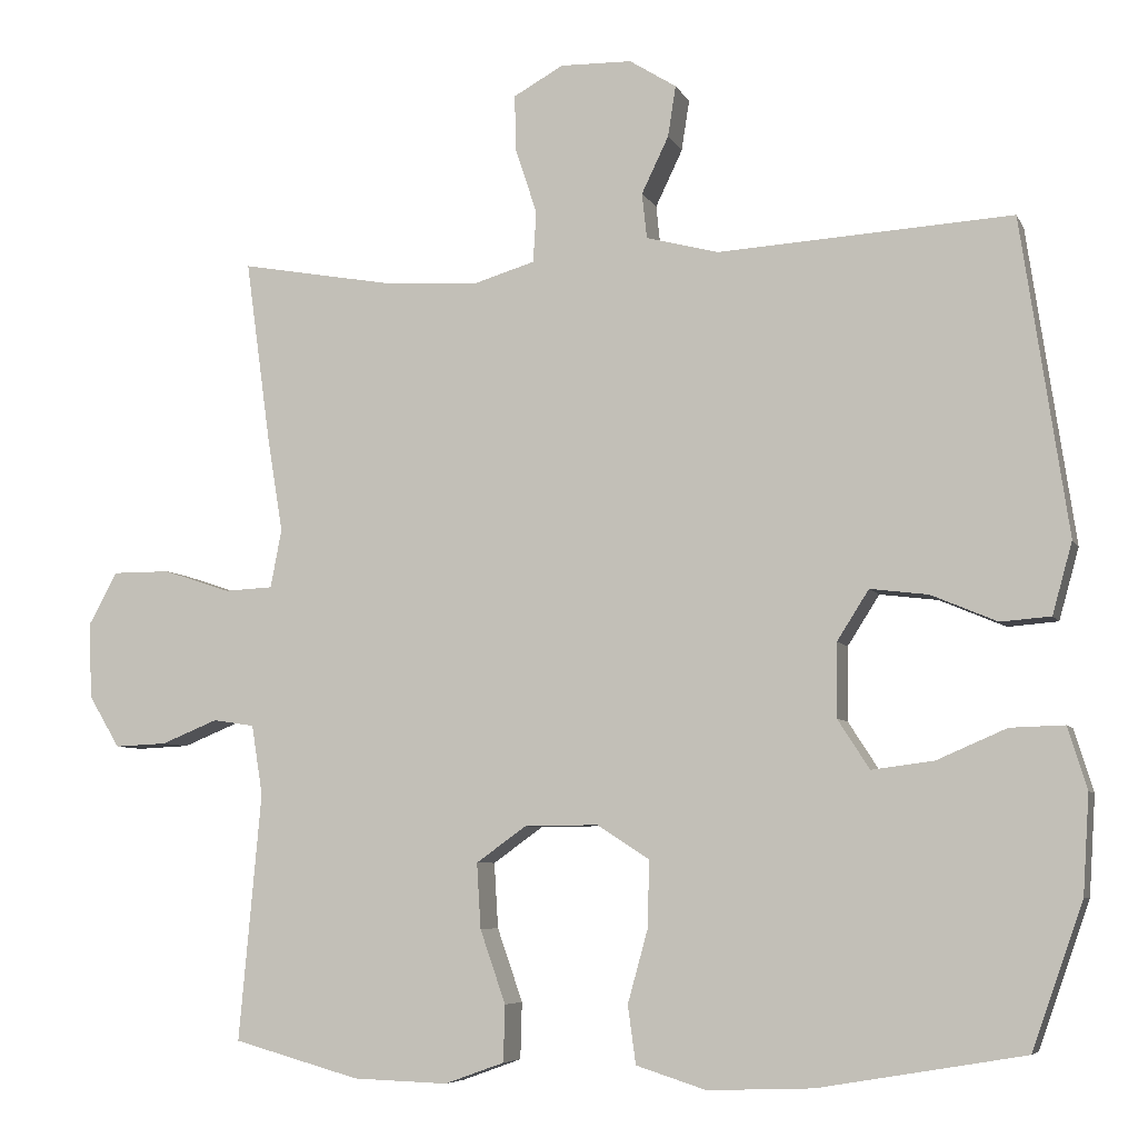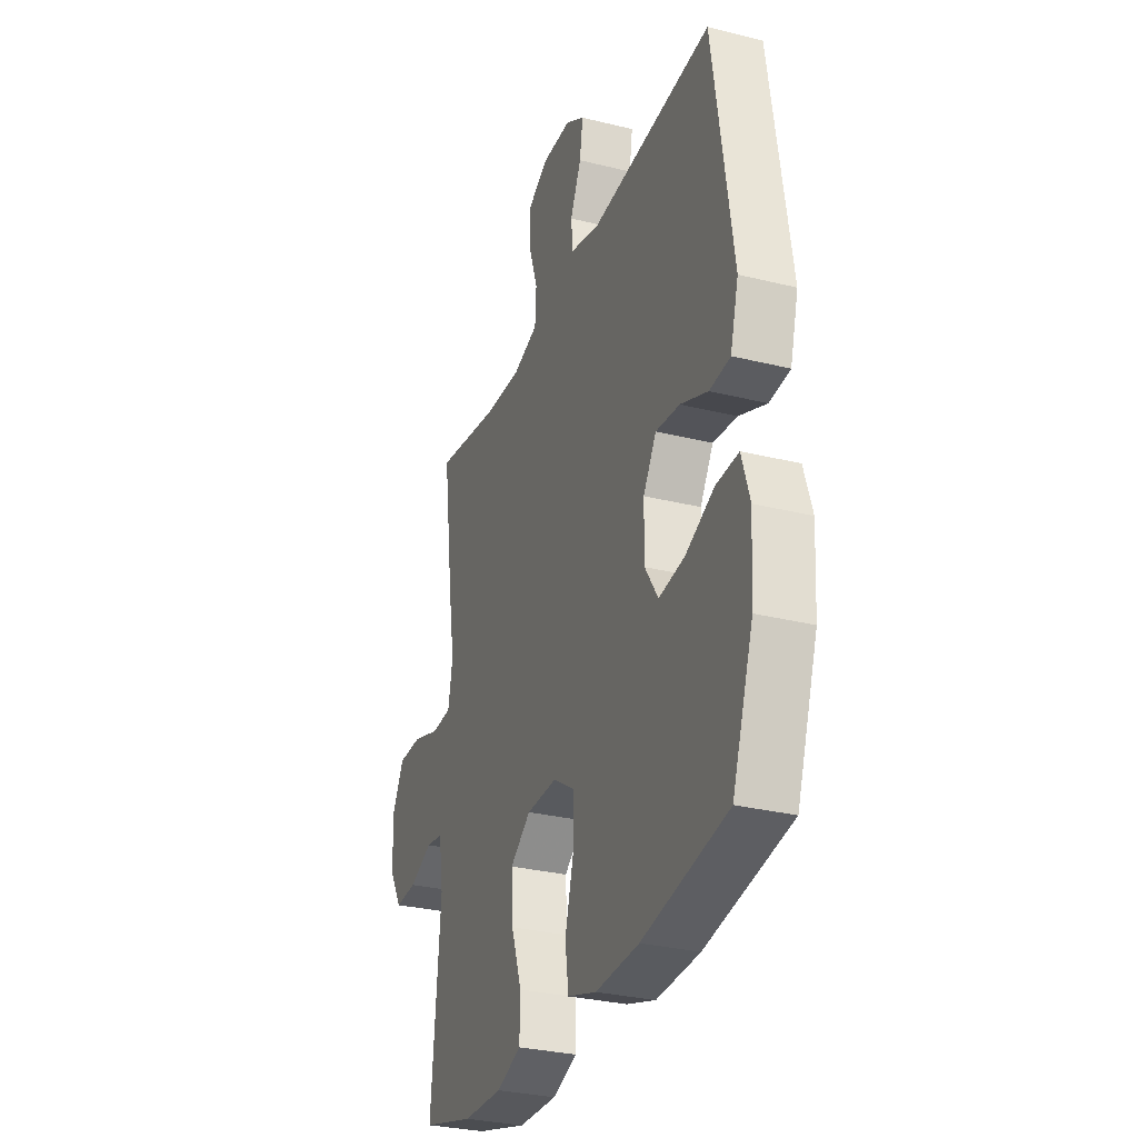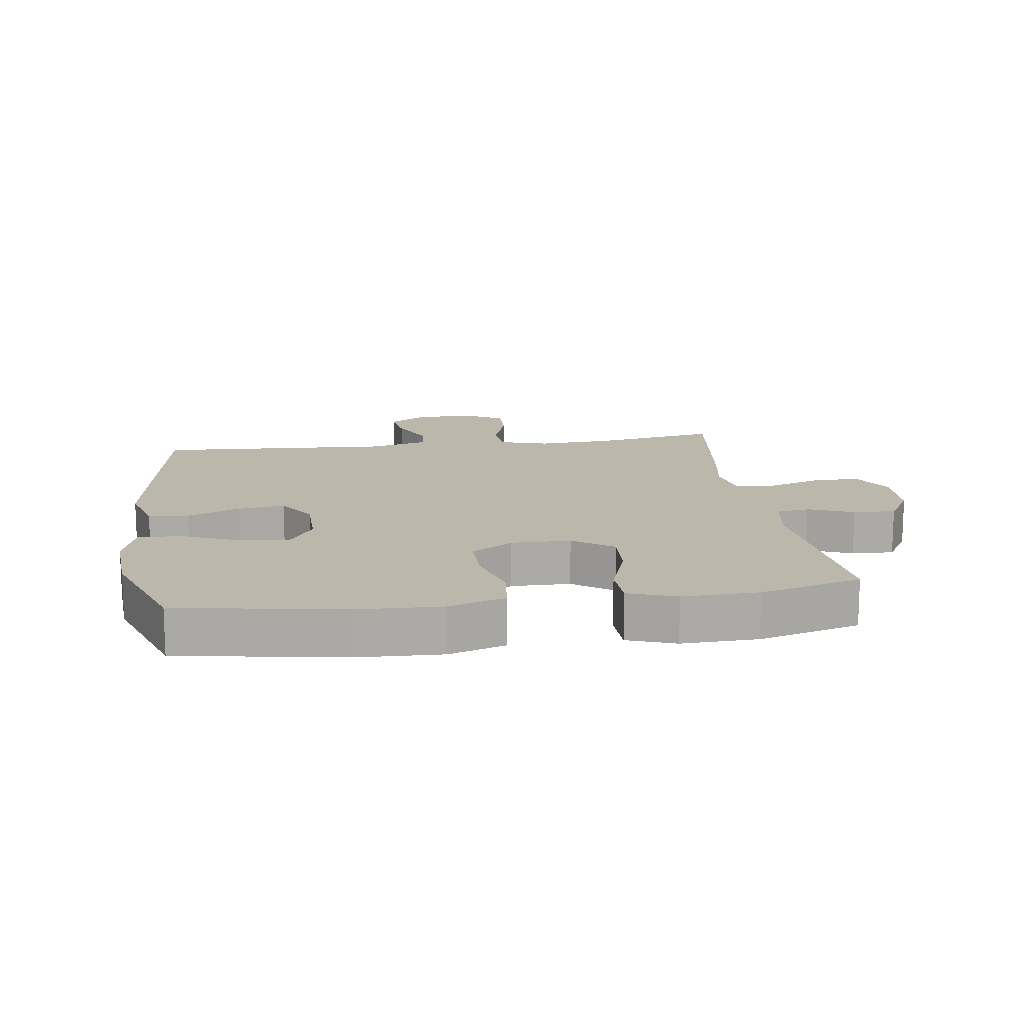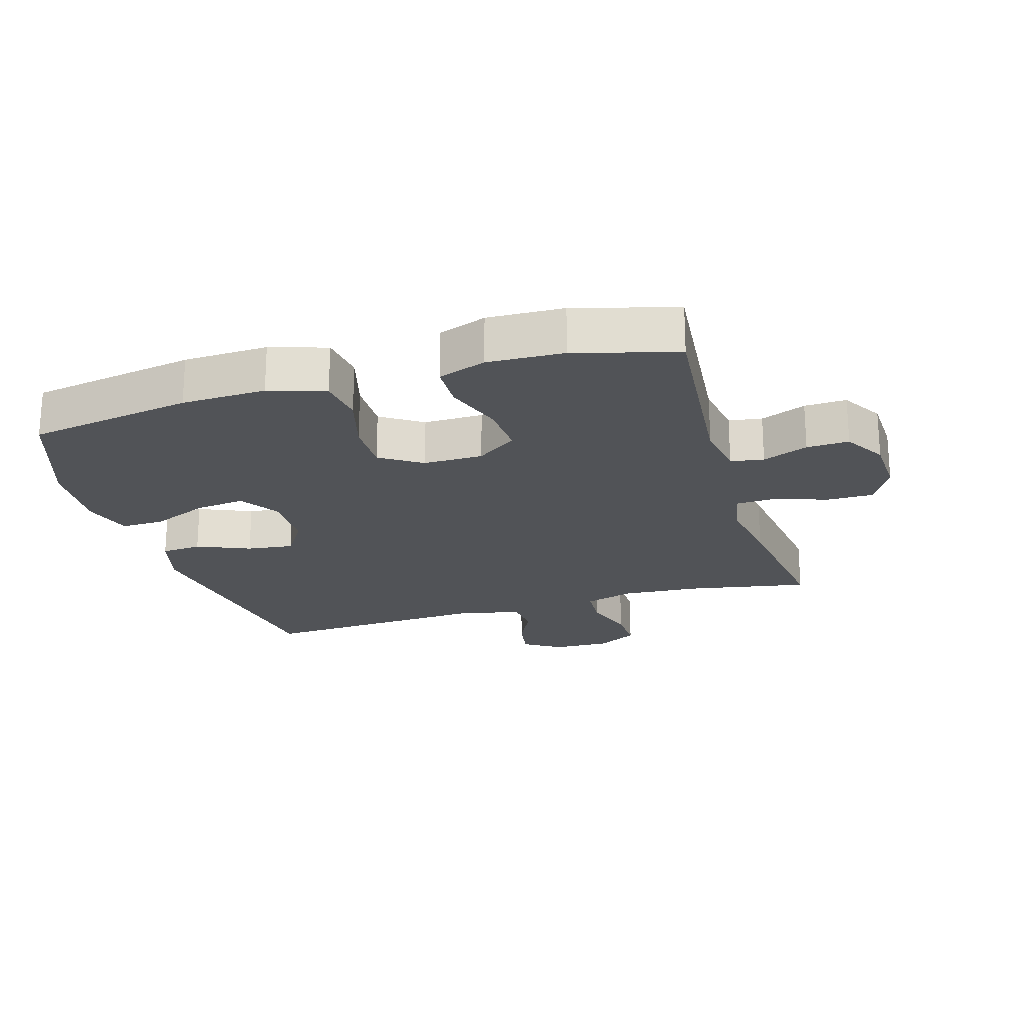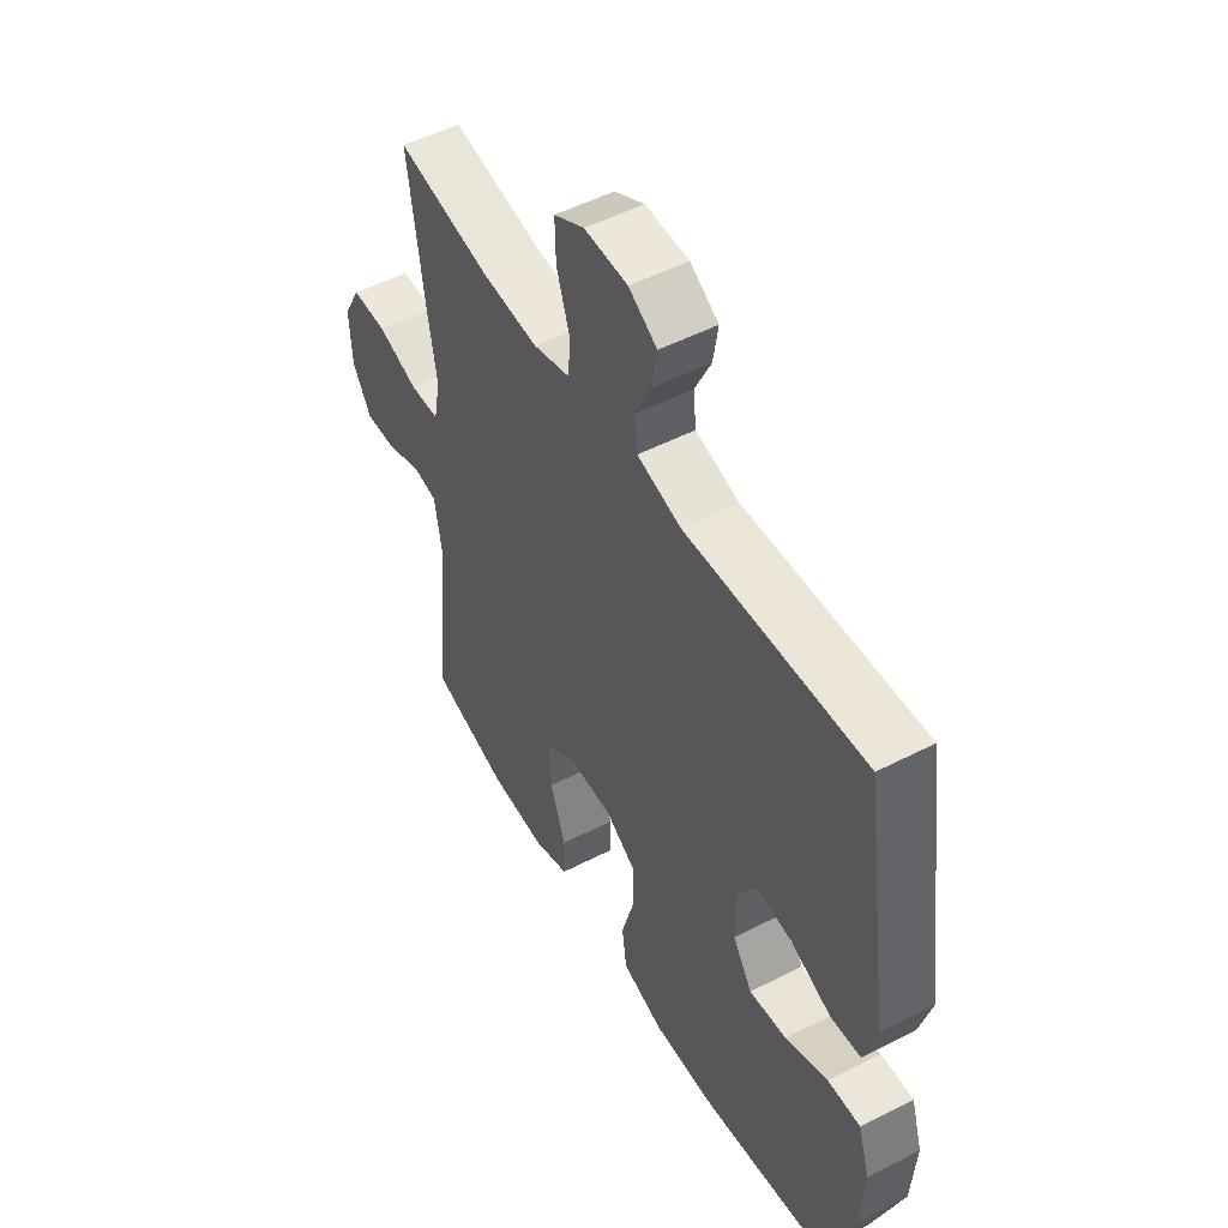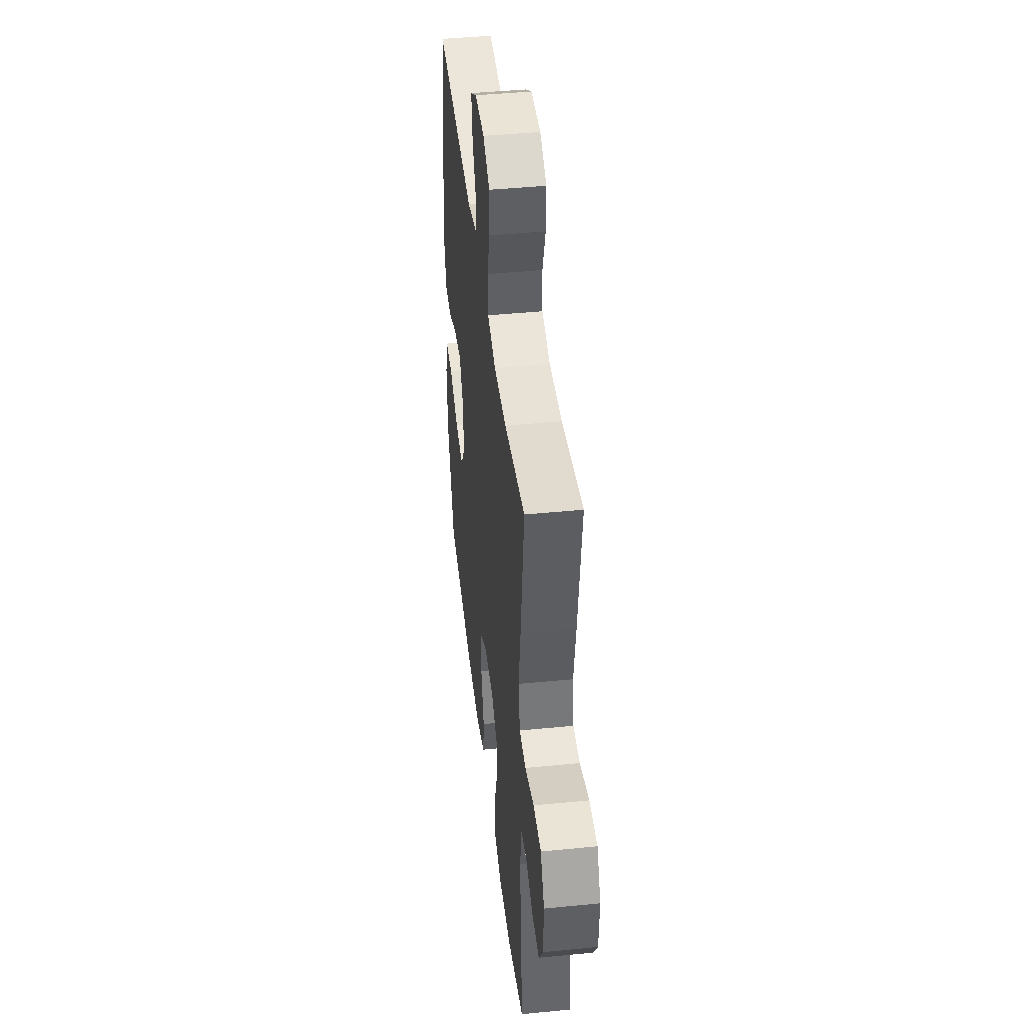
<metadata>
{"format":"obj","ext":"obj","renderer":"f3d","projection":"perspective","resolution":1024,"background":"white","views":[{"elev":-6.3,"azim":16.5,"up":"+Z"},{"elev":-30.4,"azim":70.2,"up":"+Z"},{"elev":14.5,"azim":171.9,"up":"+Y"},{"elev":-21.7,"azim":-163.5,"up":"+Y"},{"elev":51.5,"azim":60.8,"up":"+Z"},{"elev":43.9,"azim":-96.6,"up":"+Z"}]}
</metadata>
<code>
v 0.5 0.07 -0.5
v 0.242 0.07 -0.544
v 0.11 0.07 -0.549
v 0.022 0.07 -0.521
v 0.012 0.07 -0.448
v 0.038 0.07 -0.354
v 0.039 0.07 -0.272
v -0.026 0.07 -0.23
v -0.119 0.07 -0.231
v -0.182 0.07 -0.276
v -0.177 0.07 -0.358
v -0.145 0.07 -0.45
v -0.147 0.07 -0.521
v -0.222 0.07 -0.548
v -0.341 0.07 -0.544
v -0.5 0.07 -0.5
v -0.472 0.07 -0.189
v -0.486 0.07 -0.101
v -0.538 0.07 -0.093
v -0.609 0.07 -0.122
v -0.675 0.07 -0.125
v -0.714 0.07 -0.06
v -0.718 0.07 0.035
v -0.682 0.07 0.102
v -0.609 0.07 0.102
v -0.524 0.07 0.074
v -0.463 0.07 0.077
v -0.449 0.07 0.151
v -0.468 0.07 0.266
v -0.5 0.07 0.5
v -0.305 0.07 0.465
v -0.187 0.07 0.458
v -0.11 0.07 0.481
v -0.106 0.07 0.545
v -0.133 0.07 0.627
v -0.135 0.07 0.698
v -0.072 0.07 0.733
v 0.018 0.07 0.731
v 0.077 0.07 0.694
v 0.067 0.07 0.63
v 0.033 0.07 0.559
v 0.039 0.07 0.502
v 0.13 0.07 0.478
v 0.5 0.07 0.5
v 0.559 0.07 0.103
v 0.534 0.07 0.013
v 0.471 0.07 0.008
v 0.388 0.07 0.043
v 0.315 0.07 0.052
v 0.275 0.07 -0.011
v 0.274 0.07 -0.104
v 0.314 0.07 -0.166
v 0.392 0.07 -0.156
v 0.48 0.07 -0.118
v 0.548 0.07 -0.116
v 0.572 0.07 -0.194
v 0.564 0.07 -0.318
v 0.5 0 -0.5
v 0.242 0 -0.544
v 0.11 0 -0.549
v 0.022 0 -0.521
v 0.012 0 -0.448
v 0.038 0 -0.354
v 0.039 0 -0.272
v -0.026 0 -0.23
v -0.119 0 -0.231
v -0.182 0 -0.276
v -0.177 0 -0.358
v -0.145 0 -0.45
v -0.147 0 -0.521
v -0.222 0 -0.548
v -0.341 0 -0.544
v -0.5 0 -0.5
v -0.472 0 -0.189
v -0.486 0 -0.101
v -0.538 0 -0.093
v -0.609 0 -0.122
v -0.675 0 -0.125
v -0.714 0 -0.06
v -0.718 0 0.035
v -0.682 0 0.102
v -0.609 0 0.102
v -0.524 0 0.074
v -0.463 0 0.077
v -0.449 0 0.151
v -0.468 0 0.266
v -0.5 0 0.5
v -0.305 0 0.465
v -0.187 0 0.458
v -0.11 0 0.481
v -0.106 0 0.545
v -0.133 0 0.627
v -0.135 0 0.698
v -0.072 0 0.733
v 0.018 0 0.731
v 0.077 0 0.694
v 0.067 0 0.63
v 0.033 0 0.559
v 0.039 0 0.502
v 0.13 0 0.478
v 0.5 0 0.5
v 0.559 0 0.103
v 0.534 0 0.013
v 0.471 0 0.008
v 0.388 0 0.043
v 0.315 0 0.052
v 0.275 0 -0.011
v 0.274 0 -0.104
v 0.314 0 -0.166
v 0.392 0 -0.156
v 0.48 0 -0.118
v 0.548 0 -0.116
v 0.572 0 -0.194
v 0.564 0 -0.318
f 53 54 55 56
f 52 53 56 57
f 45 46 47 48
f 43 44 45 48
f 42 43 48 49
f 38 39 40 41
f 36 37 38 41
f 34 35 36 41
f 33 34 41 42
f 32 33 42 49
f 28 29 30 31
f 27 28 31 32
f 23 24 25 26
f 23 26 27
f 22 23 27
f 19 20 21 22
f 18 19 22 27
f 17 18 27 32
f 11 12 13 14
f 10 11 14 15
f 3 4 5 6
f 3 6 7
f 2 3 7
f 52 57 1 2
f 51 52 2 7
f 50 51 7 8
f 49 50 8 9
f 32 49 9
f 17 32 9 10
f 10 15 16 17
f 113 112 111 110
f 114 113 110 109
f 105 104 103 102
f 105 102 101 100
f 106 105 100 99
f 98 97 96 95
f 98 95 94 93
f 98 93 92 91
f 99 98 91 90
f 106 99 90 89
f 88 87 86 85
f 89 88 85 84
f 83 82 81 80
f 84 83 80
f 84 80 79
f 79 78 77 76
f 84 79 76 75
f 89 84 75 74
f 71 70 69 68
f 72 71 68 67
f 63 62 61 60
f 64 63 60
f 64 60 59
f 59 58 114 109
f 64 59 109 108
f 65 64 108 107
f 66 65 107 106
f 66 106 89
f 67 66 89 74
f 74 73 72 67
f 1 58 59 2
f 2 59 60 3
f 3 60 61 4
f 4 61 62 5
f 5 62 63 6
f 6 63 64 7
f 7 64 65 8
f 8 65 66 9
f 9 66 67 10
f 10 67 68 11
f 11 68 69 12
f 12 69 70 13
f 13 70 71 14
f 14 71 72 15
f 15 72 73 16
f 16 73 74 17
f 17 74 75 18
f 18 75 76 19
f 19 76 77 20
f 20 77 78 21
f 21 78 79 22
f 22 79 80 23
f 23 80 81 24
f 24 81 82 25
f 25 82 83 26
f 26 83 84 27
f 27 84 85 28
f 28 85 86 29
f 29 86 87 30
f 30 87 88 31
f 31 88 89 32
f 32 89 90 33
f 33 90 91 34
f 34 91 92 35
f 35 92 93 36
f 36 93 94 37
f 37 94 95 38
f 38 95 96 39
f 39 96 97 40
f 40 97 98 41
f 41 98 99 42
f 42 99 100 43
f 43 100 101 44
f 44 101 102 45
f 45 102 103 46
f 46 103 104 47
f 47 104 105 48
f 48 105 106 49
f 49 106 107 50
f 50 107 108 51
f 51 108 109 52
f 52 109 110 53
f 53 110 111 54
f 54 111 112 55
f 55 112 113 56
f 56 113 114 57
f 57 114 58 1

</code>
